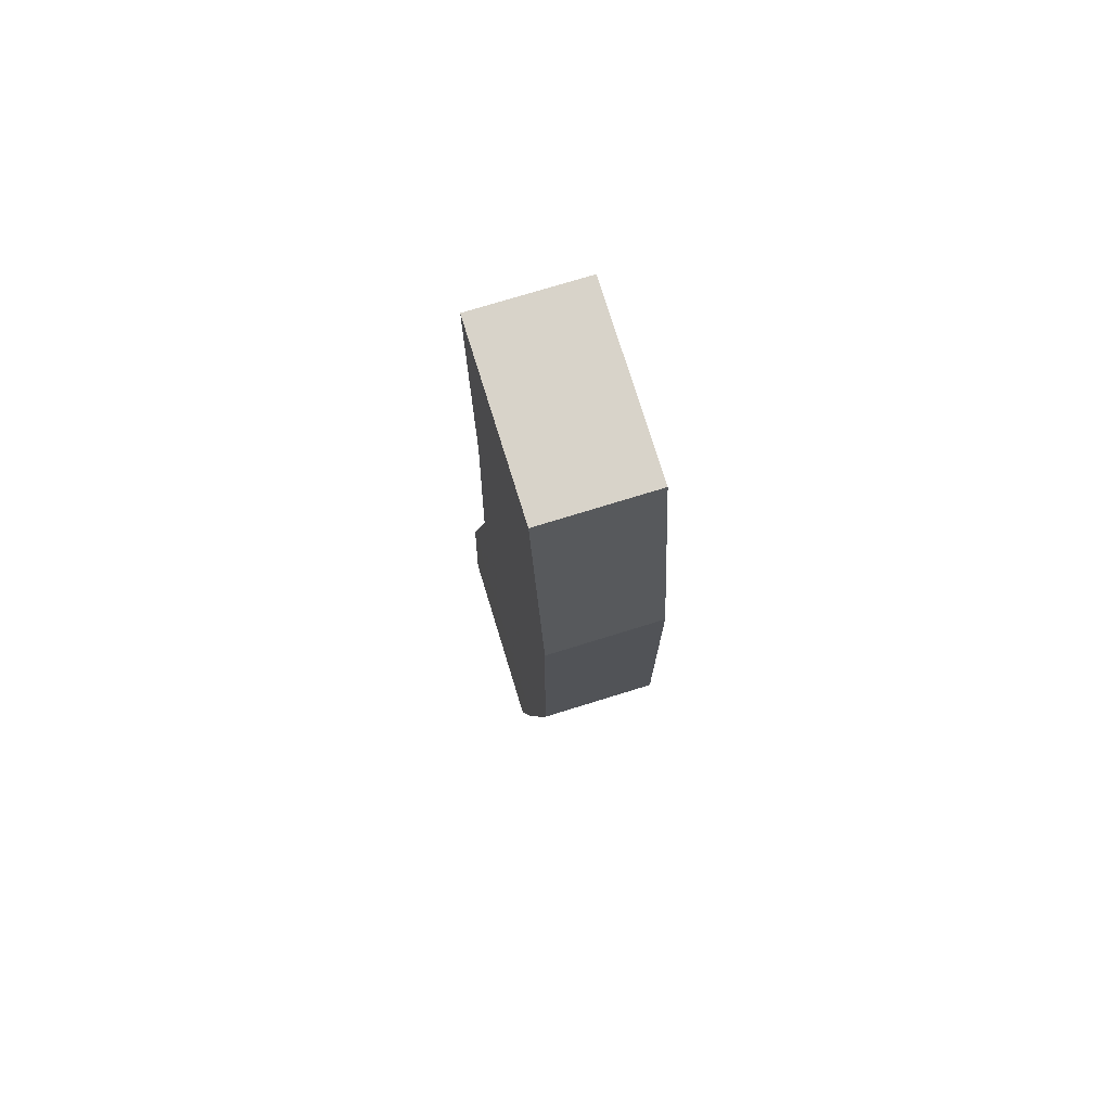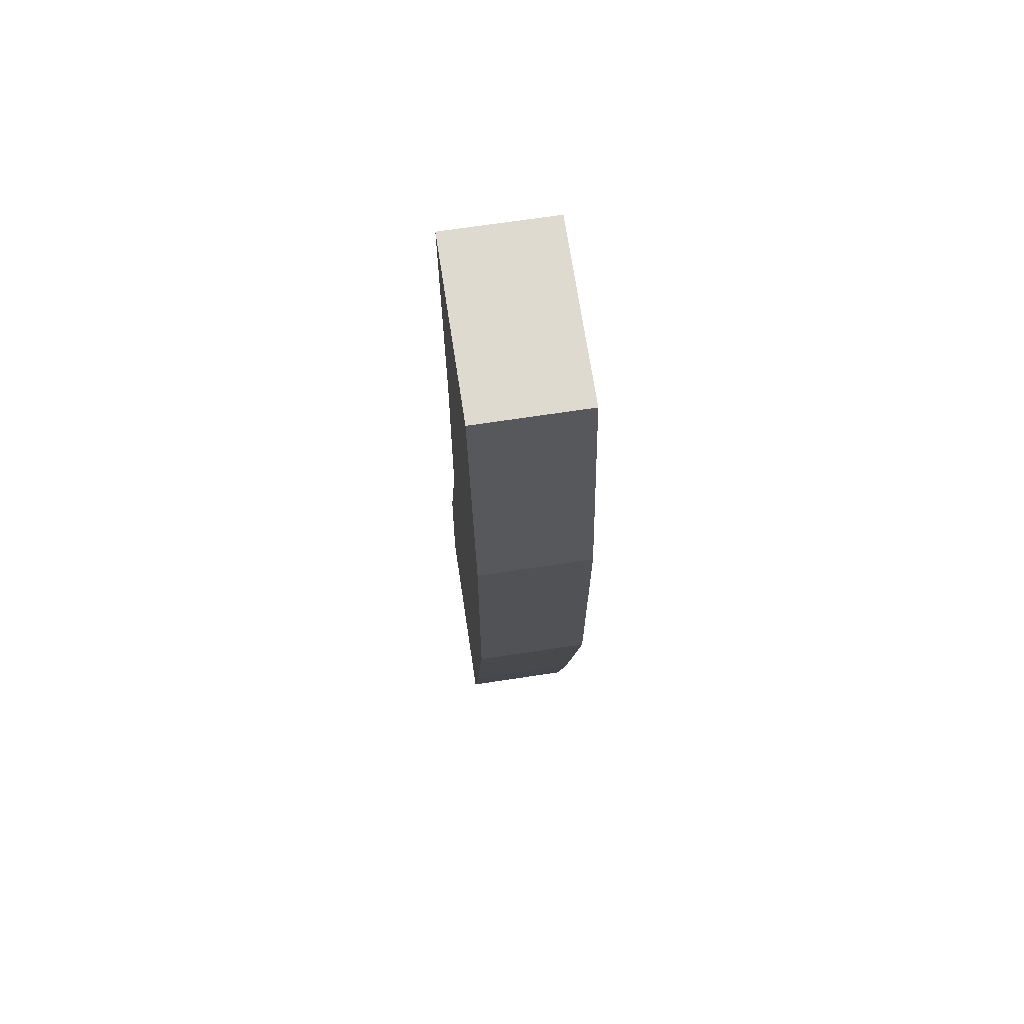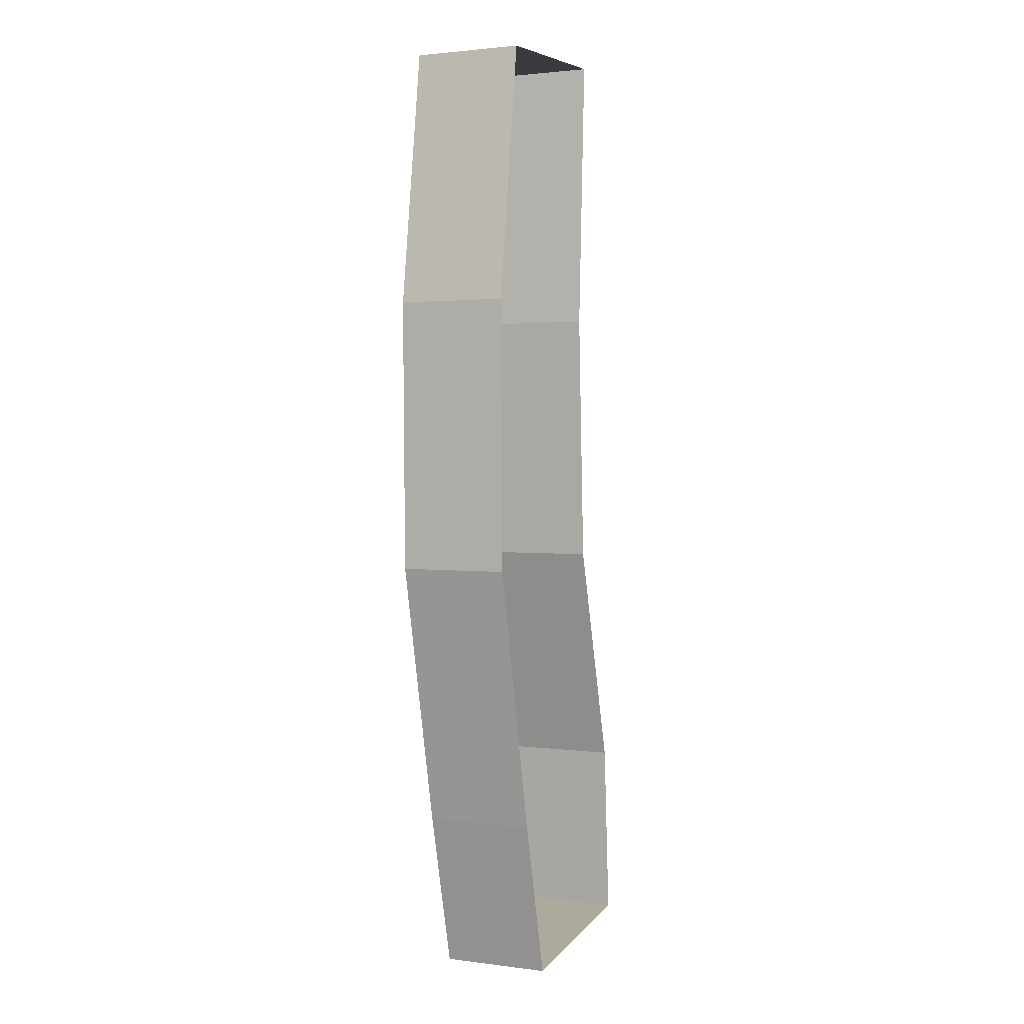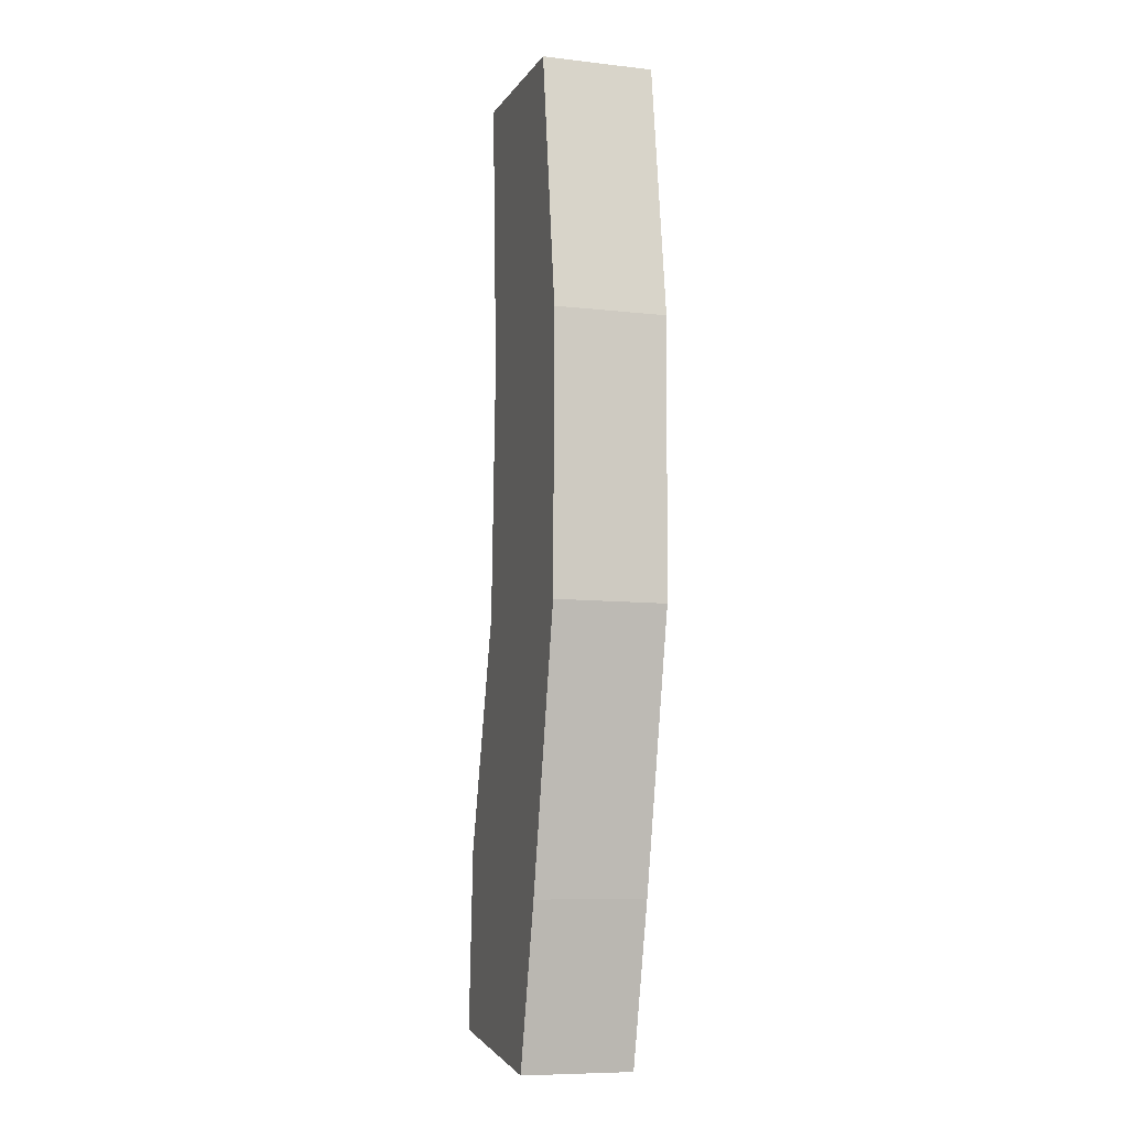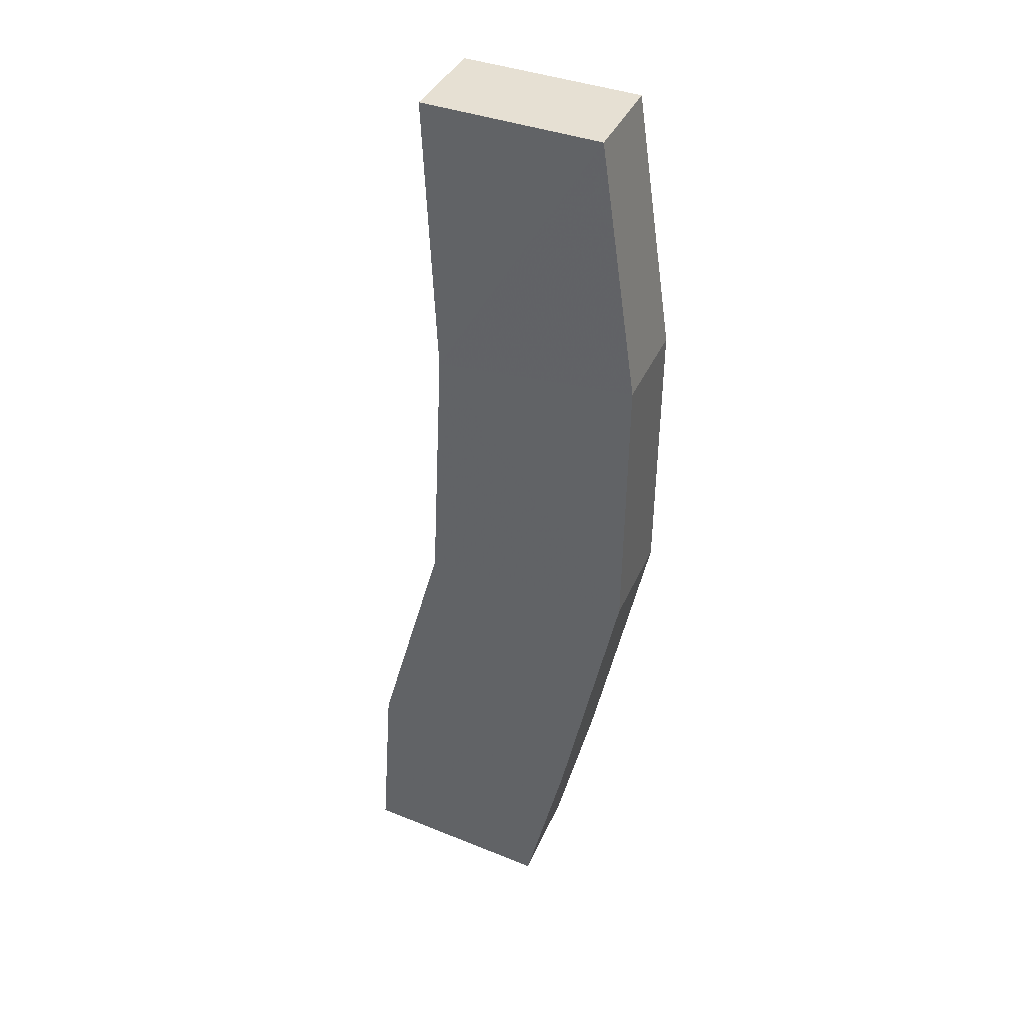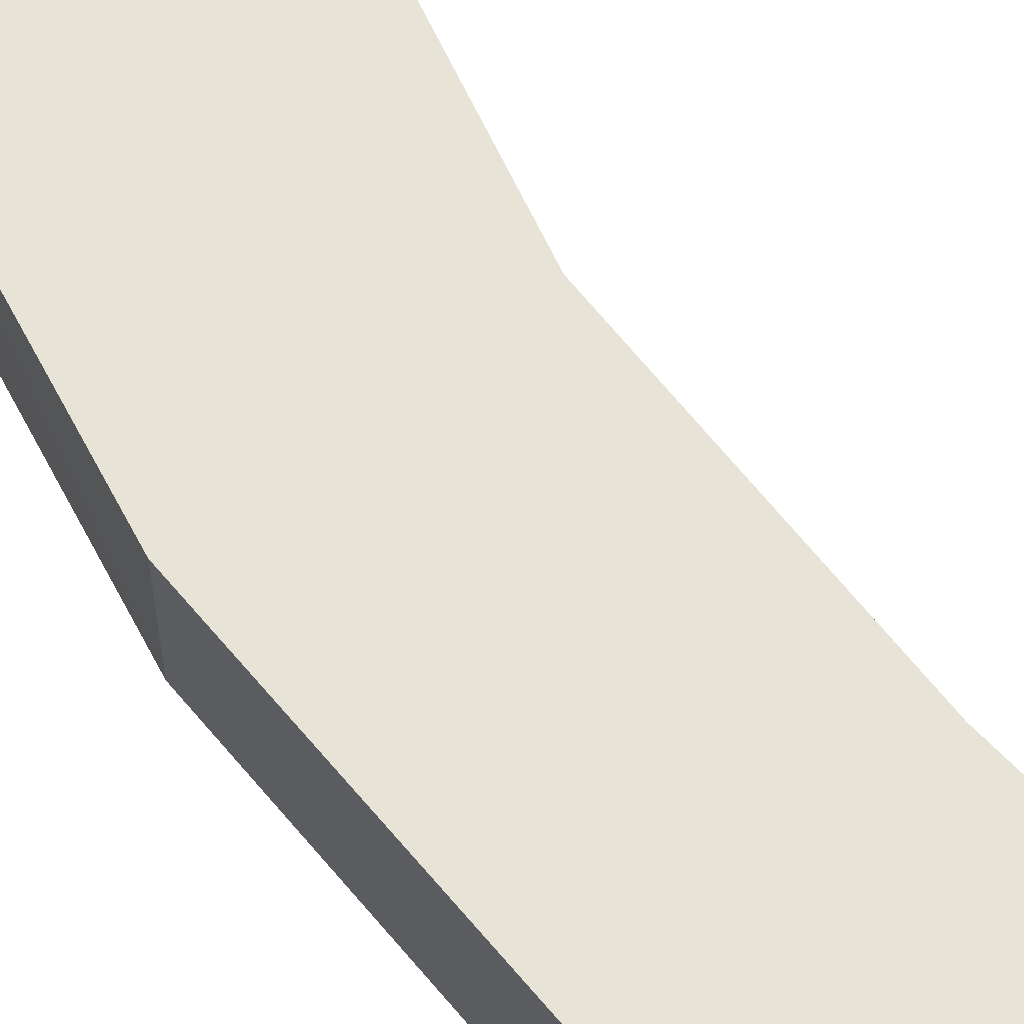
<metadata>
{"format":"obj","ext":"obj","renderer":"f3d","projection":"perspective","resolution":1024,"background":"white","views":[{"elev":73.4,"azim":72.7,"up":"+Y"},{"elev":68.0,"azim":81.3,"up":"+Y"},{"elev":2.0,"azim":114.7,"up":"+Y"},{"elev":-8.5,"azim":72.6,"up":"+Y"},{"elev":36.4,"azim":21.1,"up":"+Y"},{"elev":61.9,"azim":139.8,"up":"+Z"}]}
</metadata>
<code>
v -1.2e+04 -3.732e+04 24.1
v -1.201e+04 -3.732e+04 24.1
v -1.201e+04 -3.732e+04 24.1
v -1.201e+04 -3.732e+04 24.1
v -1.201e+04 -3.73e+04 24.1
v -1.201e+04 -3.729e+04 24.1
v -1.2e+04 -3.729e+04 24.1
v -1.201e+04 -3.731e+04 24.1
v -1.2e+04 -3.731e+04 24.1
v -1.2e+04 -3.73e+04 24.1
v -1.2e+04 -3.729e+04 27.21
v -1.201e+04 -3.729e+04 27.21
v -1.201e+04 -3.73e+04 27.21
v -1.2e+04 -3.73e+04 27.21
v -1.2e+04 -3.731e+04 27.21
v -1.2e+04 -3.732e+04 27.21
v -1.201e+04 -3.732e+04 27.21
v -1.201e+04 -3.732e+04 27.21
v -1.201e+04 -3.731e+04 27.21
v -1.201e+04 -3.732e+04 27.21
f 1 2 3
f 4 2 1
f 5 6 7
f 1 8 9
f 8 5 9
f 1 3 8
f 10 5 7
f 9 5 10
f 11 12 13
f 11 13 14
f 14 13 15
f 16 17 18
f 15 19 16
f 19 17 16
f 13 19 15
f 16 18 20
f 19 5 8
f 19 13 5
f 13 6 5
f 13 12 6
f 12 7 6
f 12 11 7
f 14 10 7
f 11 14 7
f 15 9 10
f 14 15 10
f 16 1 9
f 15 16 9
f 20 4 1
f 16 20 1
f 20 2 4
f 20 18 2
f 18 3 2
f 18 17 3
f 17 8 3
f 17 19 8

</code>
